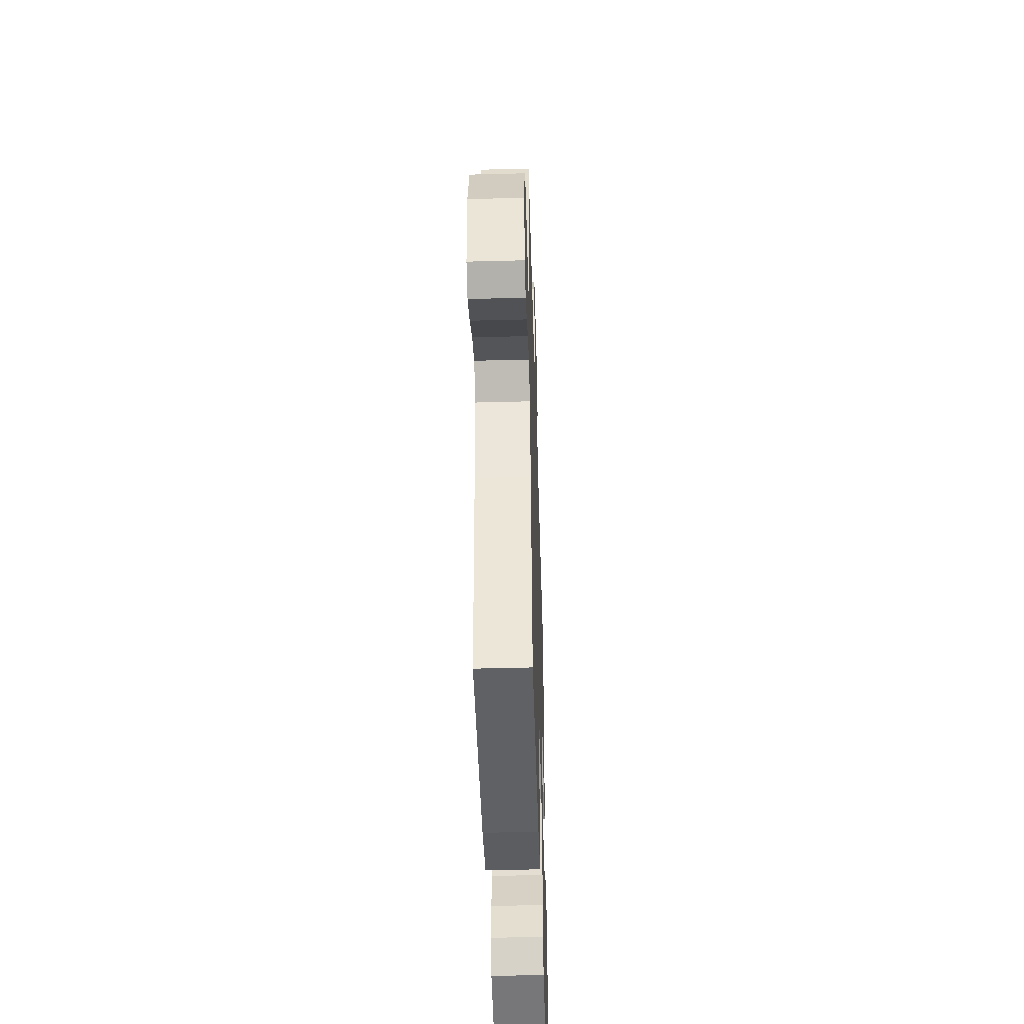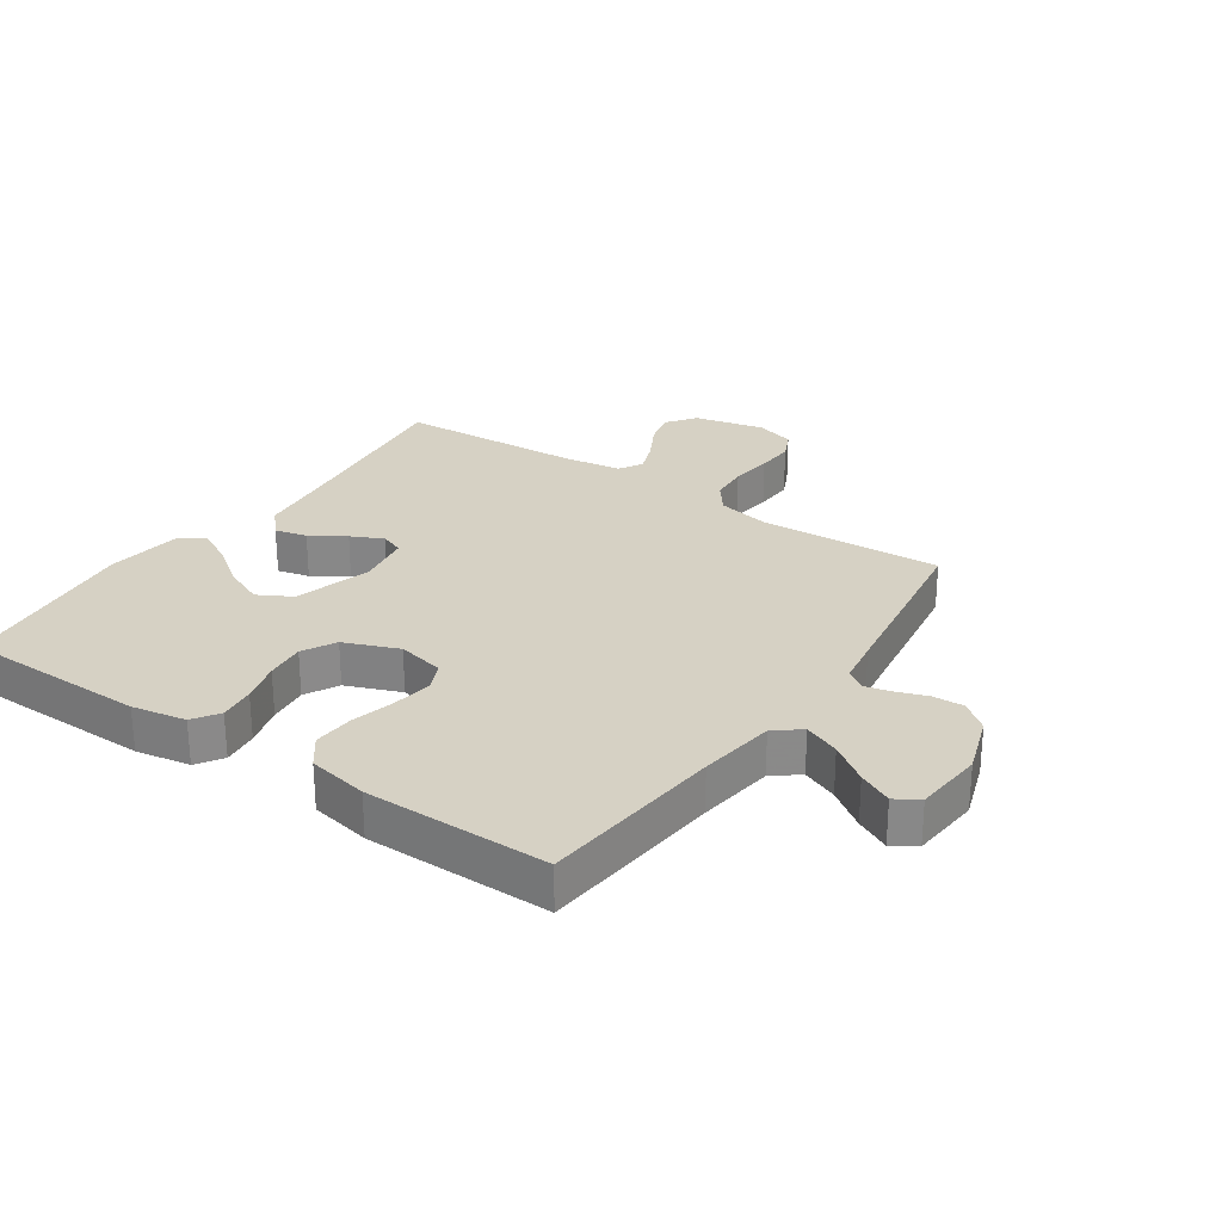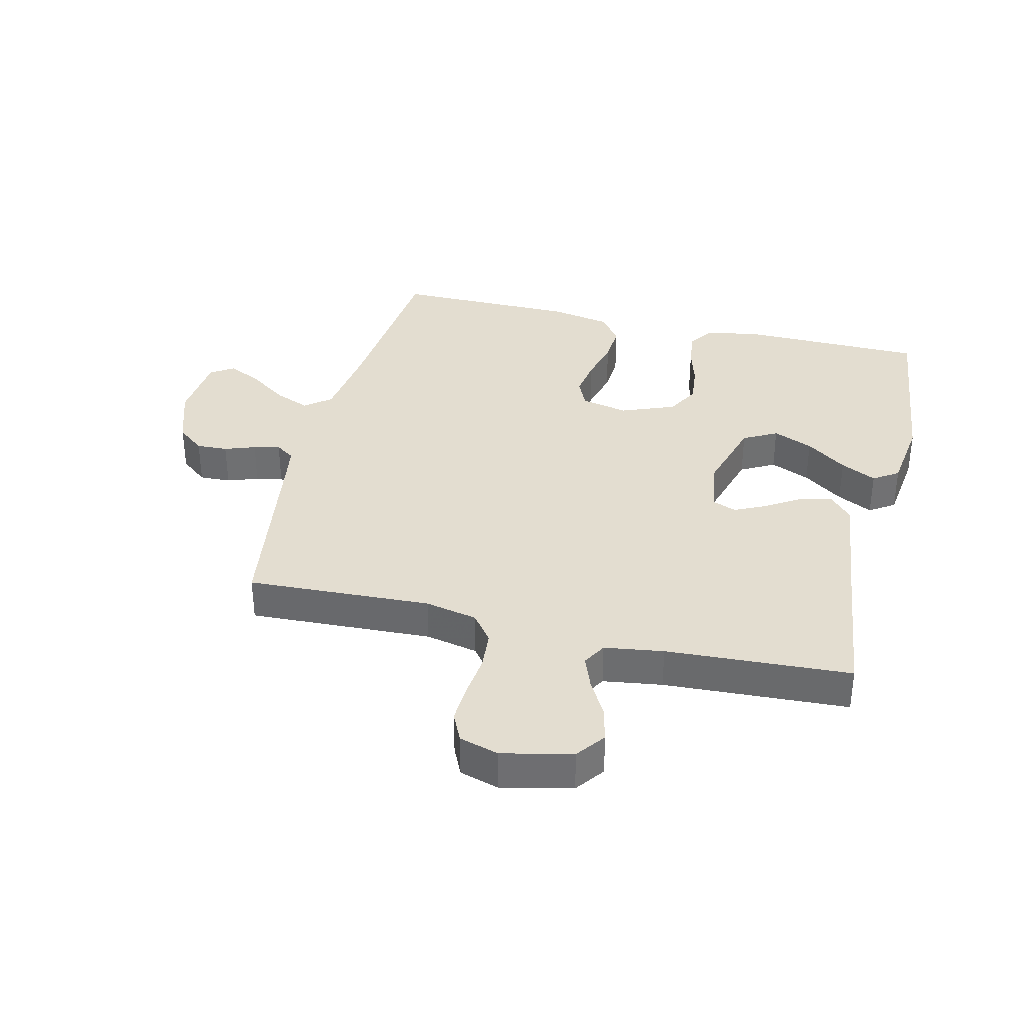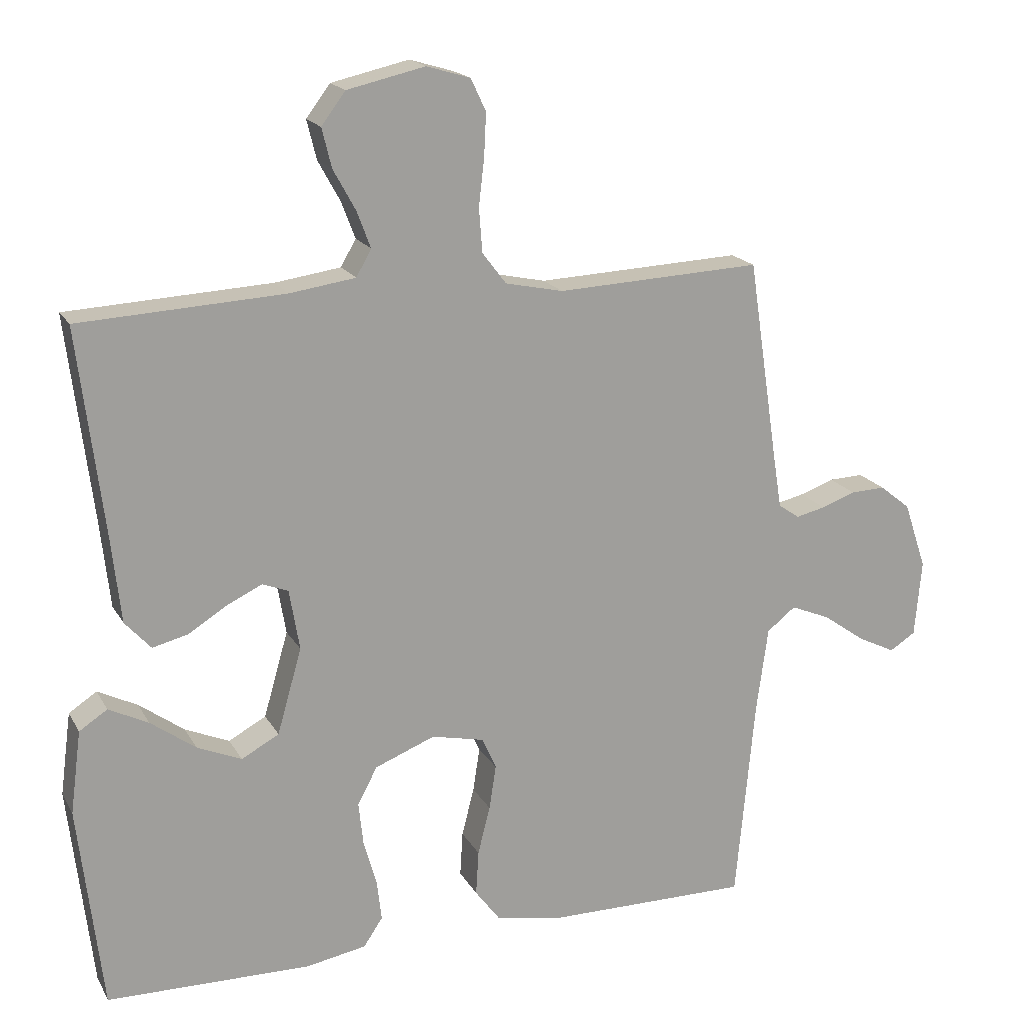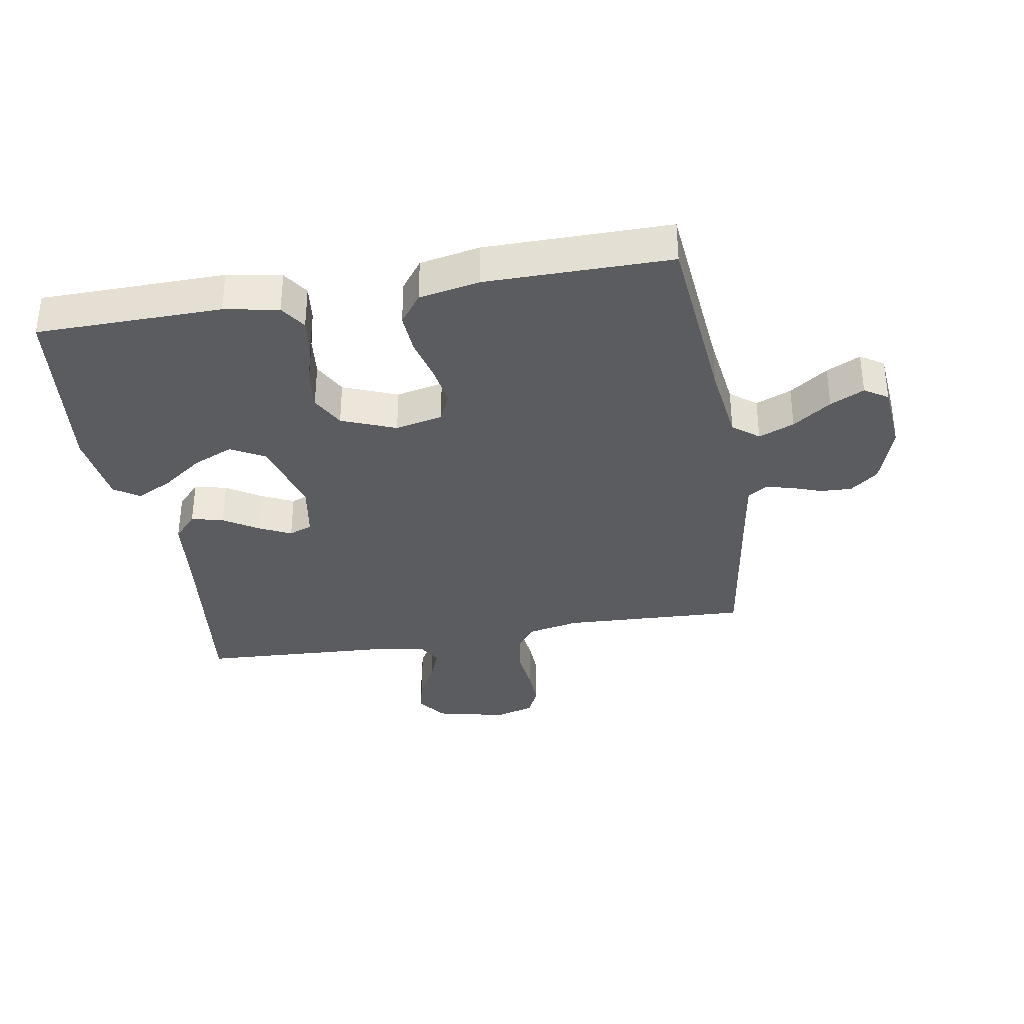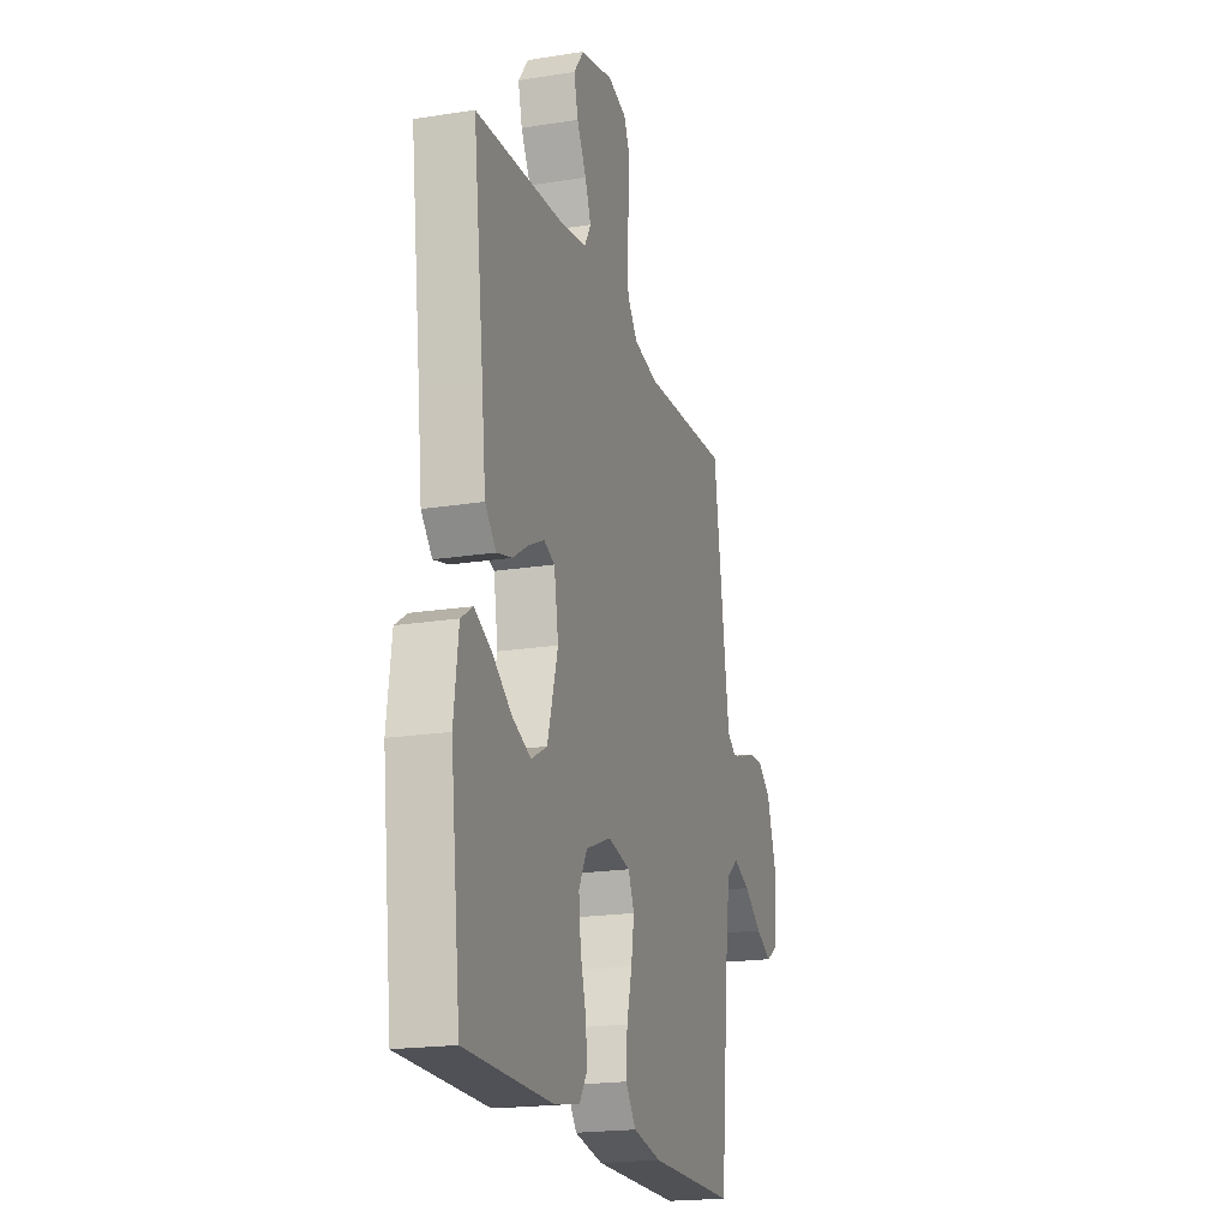
<metadata>
{"format":"obj","ext":"obj","renderer":"f3d","projection":"perspective","resolution":1024,"background":"white","views":[{"elev":-46.9,"azim":-88.3,"up":"+Z"},{"elev":27.0,"azim":-145.7,"up":"+Y"},{"elev":35.5,"azim":13.6,"up":"+Y"},{"elev":18.1,"azim":158.9,"up":"+Z"},{"elev":-34.9,"azim":-170.3,"up":"+Y"},{"elev":-19.6,"azim":106.5,"up":"+Z"}]}
</metadata>
<code>
v 0.5 0.07 0.5
v 0.463 0.07 0.2
v 0.449 0.07 0.073
v 0.411 0.07 0.031
v 0.359 0.07 0.044
v 0.303 0.07 0.079
v 0.251 0.07 0.104
v 0.213 0.07 0.089
v 0.198 0.07 0
v 0.234 0.07 -0.126
v 0.289 0.07 -0.156
v 0.354 0.07 -0.128
v 0.42 0.07 -0.08
v 0.478 0.07 -0.051
v 0.519 0.07 -0.078
v 0.535 0.07 -0.2
v 0.5 0.07 -0.5
v 0.2 0.07 -0.504
v 0.112 0.07 -0.488
v 0.084 0.07 -0.446
v 0.091 0.07 -0.387
v 0.11 0.07 -0.32
v 0.117 0.07 -0.255
v 0.088 0.07 -0.201
v 0 0.07 -0.166
v -0.077 0.07 -0.183
v -0.098 0.07 -0.23
v -0.088 0.07 -0.295
v -0.07 0.07 -0.366
v -0.066 0.07 -0.432
v -0.102 0.07 -0.48
v -0.2 0.07 -0.499
v -0.5 0.07 -0.5
v -0.528 0.07 -0.2
v -0.545 0.07 -0.075
v -0.587 0.07 -0.042
v -0.645 0.07 -0.066
v -0.707 0.07 -0.11
v -0.762 0.07 -0.137
v -0.8 0.07 -0.113
v -0.81 0.07 0
v -0.777 0.07 0.098
v -0.732 0.07 0.134
v -0.681 0.07 0.132
v -0.631 0.07 0.114
v -0.588 0.07 0.104
v -0.557 0.07 0.125
v -0.545 0.07 0.2
v -0.5 0.07 0.5
v -0.2 0.07 0.486
v -0.115 0.07 0.504
v -0.08 0.07 0.55
v -0.075 0.07 0.614
v -0.083 0.07 0.683
v -0.086 0.07 0.746
v -0.064 0.07 0.793
v 0 0.07 0.812
v 0.114 0.07 0.786
v 0.149 0.07 0.739
v 0.135 0.07 0.682
v 0.102 0.07 0.622
v 0.082 0.07 0.569
v 0.104 0.07 0.53
v 0.2 0.07 0.516
v 0.5 0 0.5
v 0.463 0 0.2
v 0.449 0 0.073
v 0.411 0 0.031
v 0.359 0 0.044
v 0.303 0 0.079
v 0.251 0 0.104
v 0.213 0 0.089
v 0.198 0 0
v 0.234 0 -0.126
v 0.289 0 -0.156
v 0.354 0 -0.128
v 0.42 0 -0.08
v 0.478 0 -0.051
v 0.519 0 -0.078
v 0.535 0 -0.2
v 0.5 0 -0.5
v 0.2 0 -0.504
v 0.112 0 -0.488
v 0.084 0 -0.446
v 0.091 0 -0.387
v 0.11 0 -0.32
v 0.117 0 -0.255
v 0.088 0 -0.201
v 0 0 -0.166
v -0.077 0 -0.183
v -0.098 0 -0.23
v -0.088 0 -0.295
v -0.07 0 -0.366
v -0.066 0 -0.432
v -0.102 0 -0.48
v -0.2 0 -0.499
v -0.5 0 -0.5
v -0.528 0 -0.2
v -0.545 0 -0.075
v -0.587 0 -0.042
v -0.645 0 -0.066
v -0.707 0 -0.11
v -0.762 0 -0.137
v -0.8 0 -0.113
v -0.81 0 0
v -0.777 0 0.098
v -0.732 0 0.134
v -0.681 0 0.132
v -0.631 0 0.114
v -0.588 0 0.104
v -0.557 0 0.125
v -0.545 0 0.2
v -0.5 0 0.5
v -0.2 0 0.486
v -0.115 0 0.504
v -0.08 0 0.55
v -0.075 0 0.614
v -0.083 0 0.683
v -0.086 0 0.746
v -0.064 0 0.793
v 0 0 0.812
v 0.114 0 0.786
v 0.149 0 0.739
v 0.135 0 0.682
v 0.102 0 0.622
v 0.082 0 0.569
v 0.104 0 0.53
v 0.2 0 0.516
f 58 59 60 61
f 58 61 62
f 57 58 62
f 56 57 62
f 53 54 55 56
f 53 56 62 63
f 48 49 50
f 47 48 50 51
f 42 43 44 45
f 42 45 46
f 41 42 46
f 40 41 46
f 37 38 39 40
f 36 37 40 46
f 35 36 46 47
f 31 32 33 34
f 28 29 30 31
f 27 28 31 34
f 26 27 34 35
f 19 20 21 22
f 19 22 23
f 18 19 23
f 17 18 23
f 16 17 23 24
f 12 13 14 15
f 11 12 15 16
f 3 4 5 6
f 2 3 6 7
f 64 1 2 7
f 63 64 7 8
f 52 53 63 8
f 51 52 8 9
f 47 51 9 10
f 25 26 35 47
f 25 47 10 11
f 11 16 24 25
f 125 124 123 122
f 126 125 122
f 126 122 121
f 126 121 120
f 120 119 118 117
f 127 126 120 117
f 114 113 112
f 115 114 112 111
f 109 108 107 106
f 110 109 106
f 110 106 105
f 110 105 104
f 104 103 102 101
f 110 104 101 100
f 111 110 100 99
f 98 97 96 95
f 95 94 93 92
f 98 95 92 91
f 99 98 91 90
f 86 85 84 83
f 87 86 83
f 87 83 82
f 87 82 81
f 88 87 81 80
f 79 78 77 76
f 80 79 76 75
f 70 69 68 67
f 71 70 67 66
f 71 66 65 128
f 72 71 128 127
f 72 127 117 116
f 73 72 116 115
f 74 73 115 111
f 111 99 90 89
f 75 74 111 89
f 89 88 80 75
f 1 65 66 2
f 2 66 67 3
f 3 67 68 4
f 4 68 69 5
f 5 69 70 6
f 6 70 71 7
f 7 71 72 8
f 8 72 73 9
f 9 73 74 10
f 10 74 75 11
f 11 75 76 12
f 12 76 77 13
f 13 77 78 14
f 14 78 79 15
f 15 79 80 16
f 16 80 81 17
f 17 81 82 18
f 18 82 83 19
f 19 83 84 20
f 20 84 85 21
f 21 85 86 22
f 22 86 87 23
f 23 87 88 24
f 24 88 89 25
f 25 89 90 26
f 26 90 91 27
f 27 91 92 28
f 28 92 93 29
f 29 93 94 30
f 30 94 95 31
f 31 95 96 32
f 32 96 97 33
f 33 97 98 34
f 34 98 99 35
f 35 99 100 36
f 36 100 101 37
f 37 101 102 38
f 38 102 103 39
f 39 103 104 40
f 40 104 105 41
f 41 105 106 42
f 42 106 107 43
f 43 107 108 44
f 44 108 109 45
f 45 109 110 46
f 46 110 111 47
f 47 111 112 48
f 48 112 113 49
f 49 113 114 50
f 50 114 115 51
f 51 115 116 52
f 52 116 117 53
f 53 117 118 54
f 54 118 119 55
f 55 119 120 56
f 56 120 121 57
f 57 121 122 58
f 58 122 123 59
f 59 123 124 60
f 60 124 125 61
f 61 125 126 62
f 62 126 127 63
f 63 127 128 64
f 64 128 65 1

</code>
